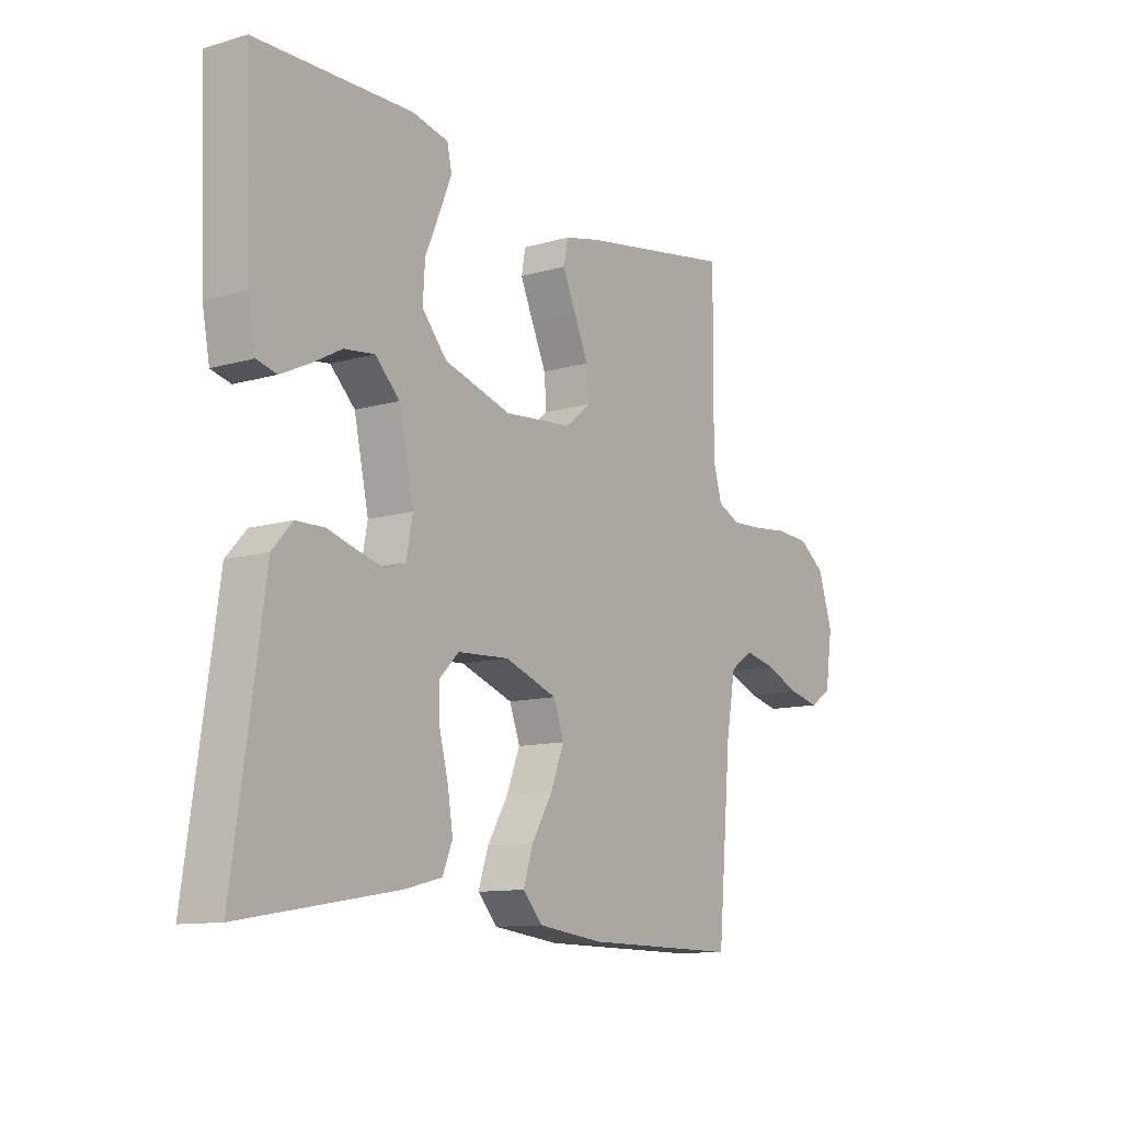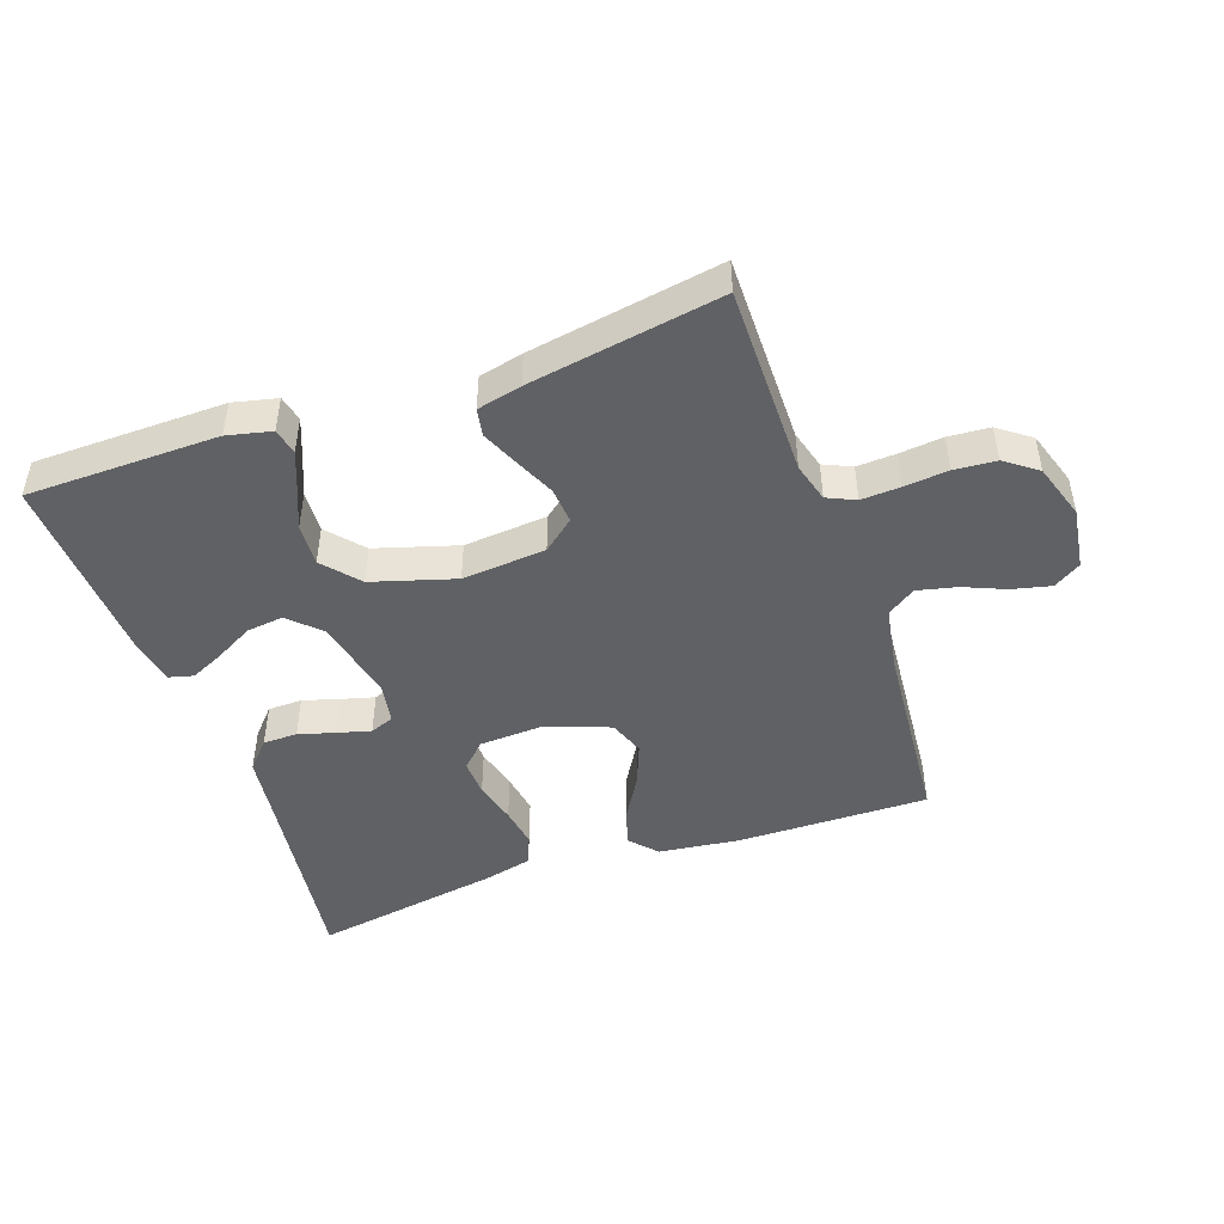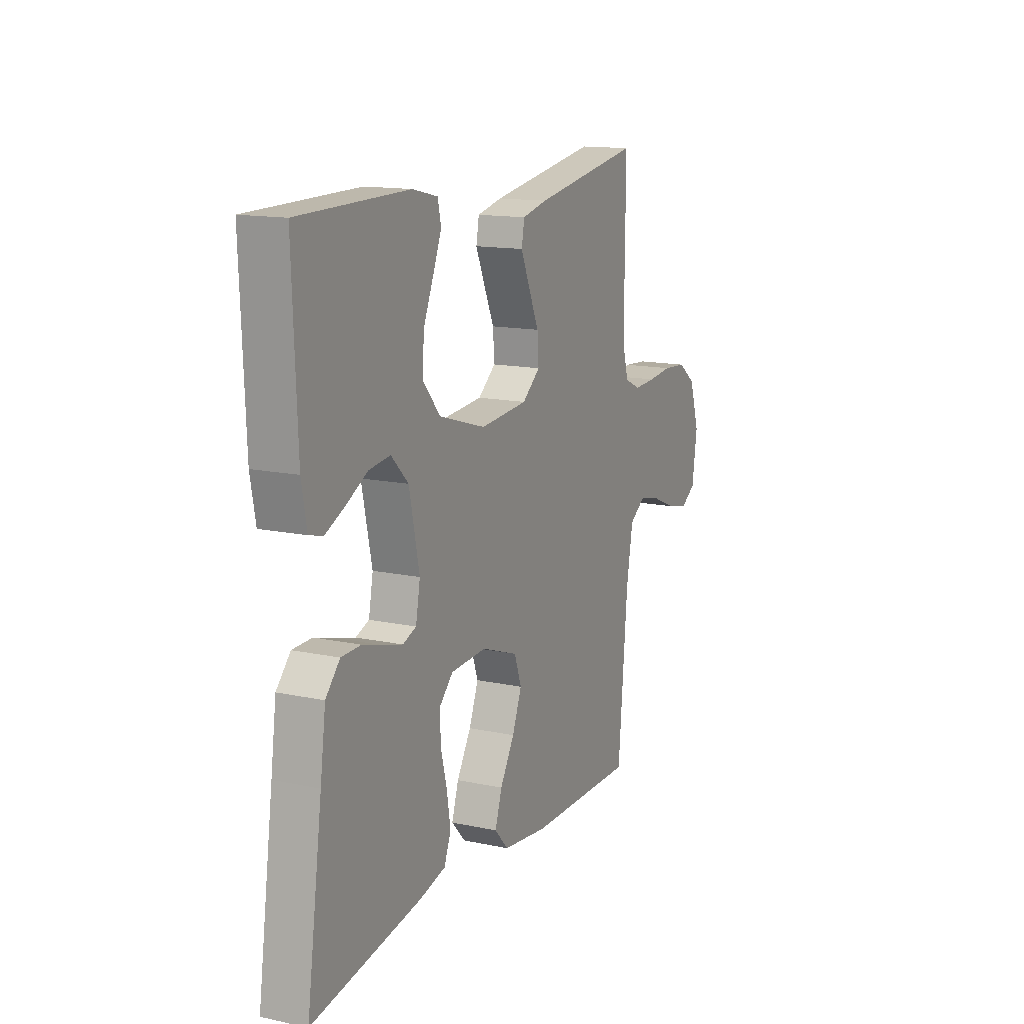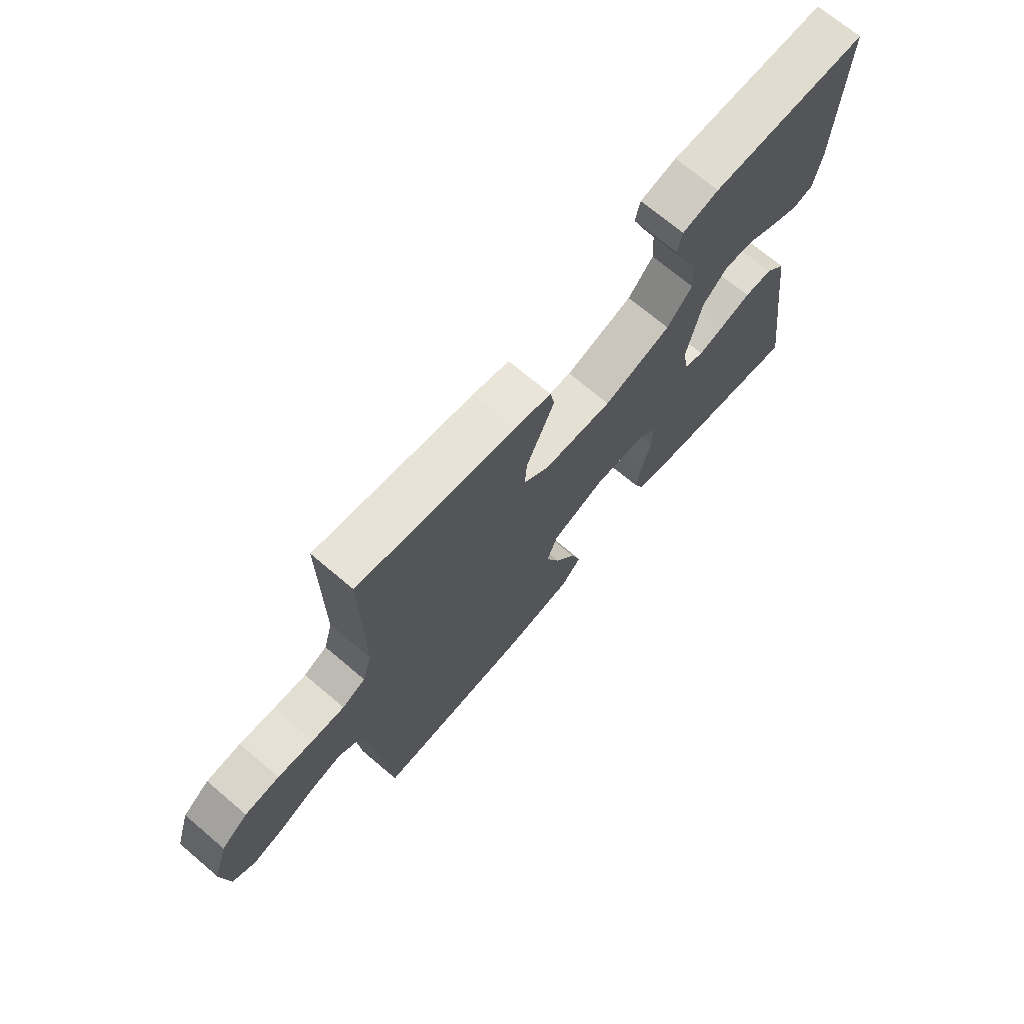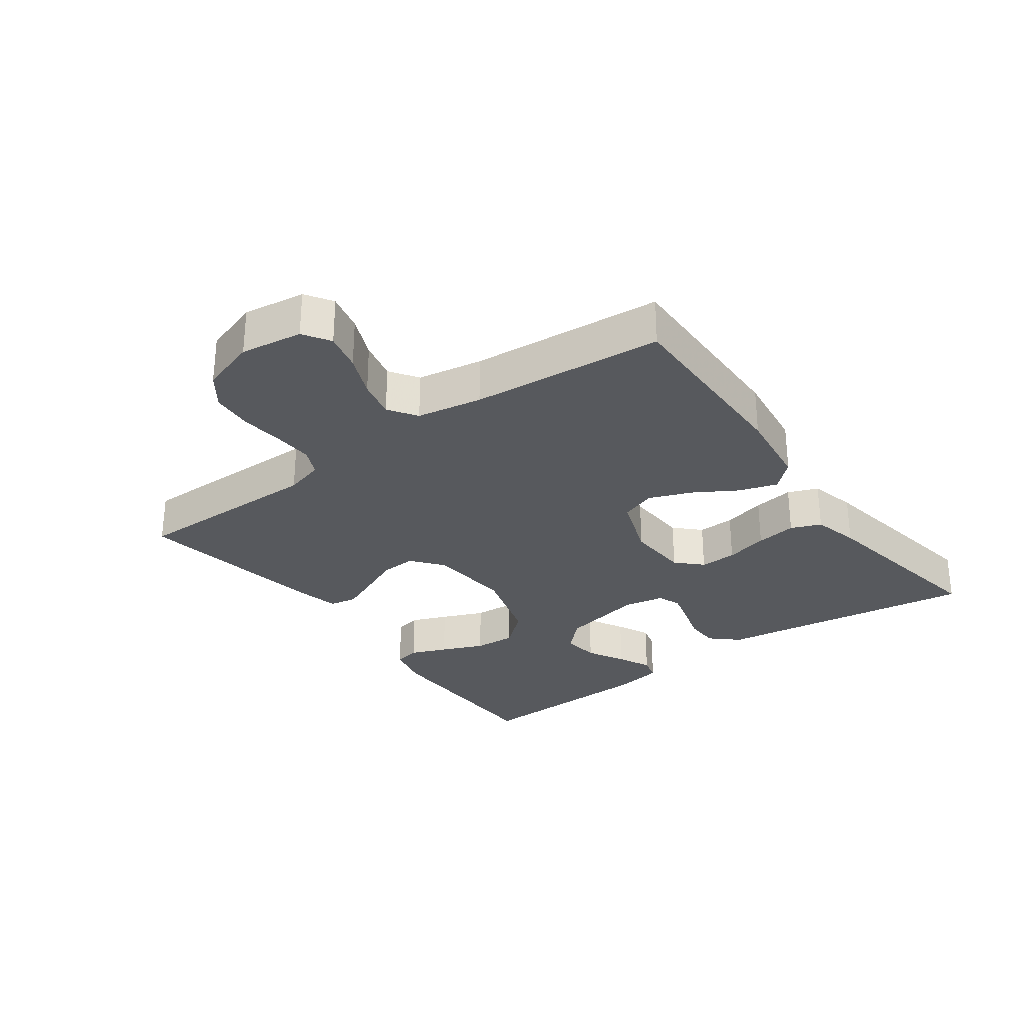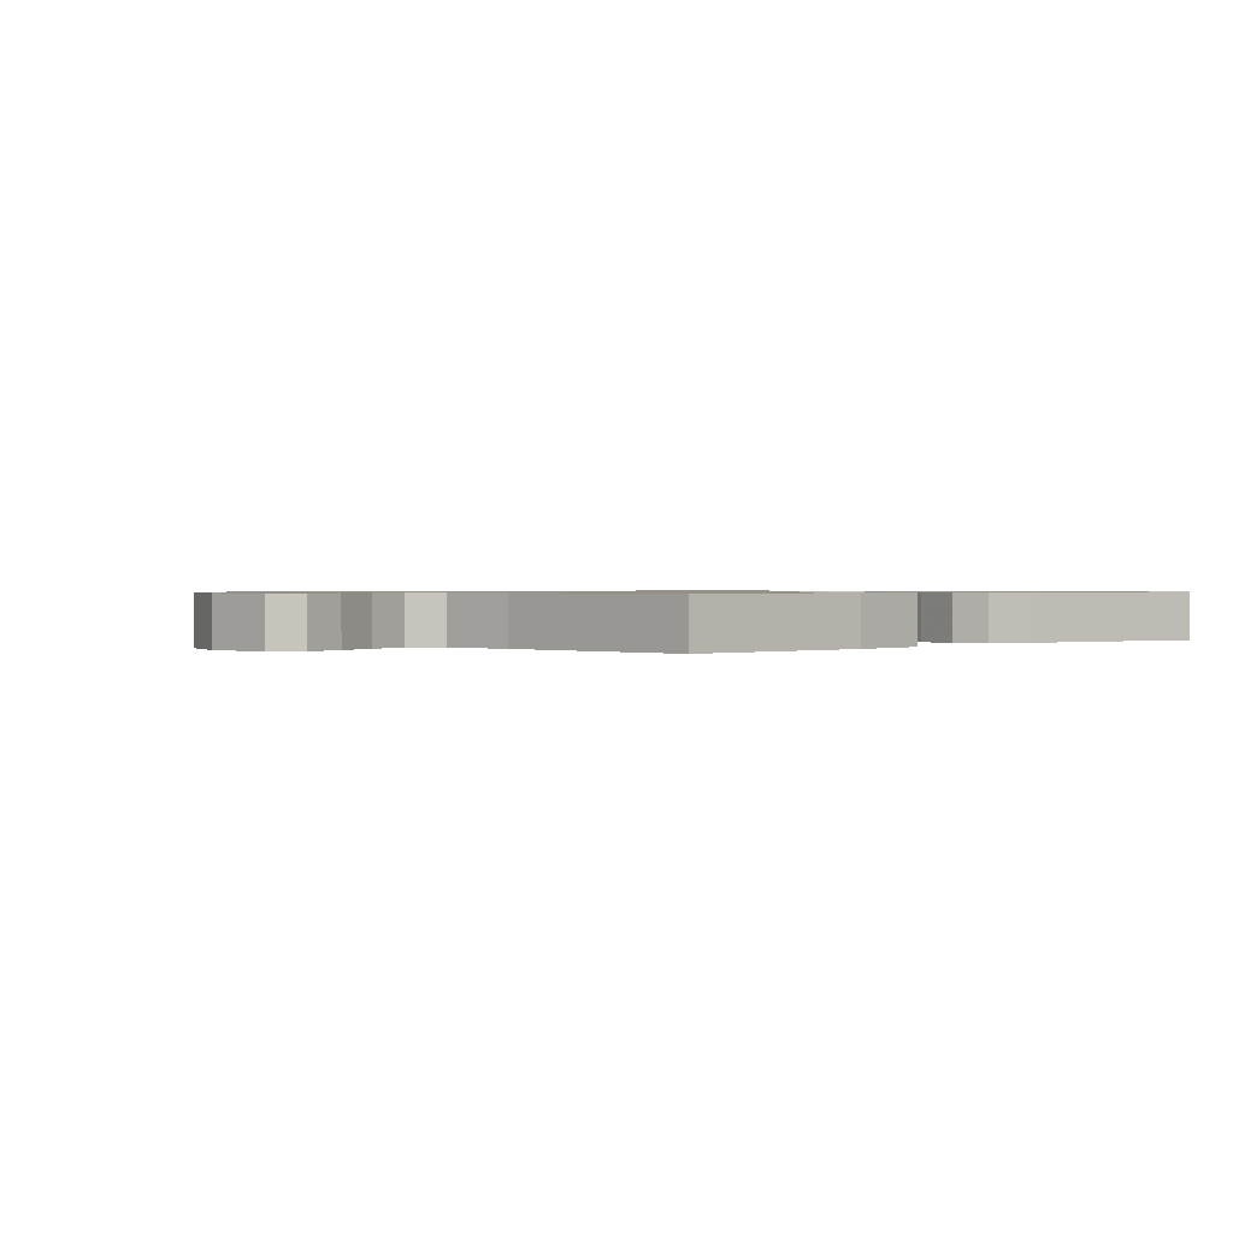
<metadata>
{"format":"obj","ext":"obj","renderer":"f3d","projection":"perspective","resolution":1024,"background":"white","views":[{"elev":-11.3,"azim":-54.7,"up":"+Z"},{"elev":-46.5,"azim":19.4,"up":"+Y"},{"elev":14.2,"azim":-64.8,"up":"+Z"},{"elev":70.2,"azim":130.3,"up":"+Z"},{"elev":-29.2,"azim":126.1,"up":"+Y"},{"elev":0.8,"azim":138.4,"up":"+Y"}]}
</metadata>
<code>
v -0.5 0.07 -0.5
v -0.457 0.07 -0.2
v -0.442 0.07 -0.091
v -0.403 0.07 -0.048
v -0.349 0.07 -0.047
v -0.292 0.07 -0.064
v -0.24 0.07 -0.078
v -0.203 0.07 -0.064
v -0.191 0.07 0
v -0.219 0.07 0.131
v -0.266 0.07 0.178
v -0.324 0.07 0.171
v -0.383 0.07 0.139
v -0.436 0.07 0.114
v -0.474 0.07 0.124
v -0.488 0.07 0.2
v -0.5 0.07 0.5
v -0.2 0.07 0.504
v -0.131 0.07 0.488
v -0.122 0.07 0.447
v -0.145 0.07 0.39
v -0.173 0.07 0.324
v -0.177 0.07 0.258
v -0.129 0.07 0.202
v 0 0.07 0.163
v 0.131 0.07 0.174
v 0.18 0.07 0.214
v 0.176 0.07 0.27
v 0.148 0.07 0.333
v 0.123 0.07 0.391
v 0.131 0.07 0.434
v 0.2 0.07 0.45
v 0.5 0.07 0.5
v 0.498 0.07 0.2
v 0.515 0.07 0.139
v 0.559 0.07 0.119
v 0.62 0.07 0.122
v 0.688 0.07 0.129
v 0.753 0.07 0.124
v 0.803 0.07 0.087
v 0.831 0.07 0
v 0.817 0.07 -0.097
v 0.775 0.07 -0.124
v 0.715 0.07 -0.11
v 0.649 0.07 -0.082
v 0.588 0.07 -0.068
v 0.544 0.07 -0.098
v 0.526 0.07 -0.2
v 0.5 0.07 -0.5
v 0.2 0.07 -0.496
v 0.074 0.07 -0.48
v 0.036 0.07 -0.438
v 0.055 0.07 -0.379
v 0.095 0.07 -0.312
v 0.121 0.07 -0.246
v 0.101 0.07 -0.19
v 0 0.07 -0.153
v -0.099 0.07 -0.158
v -0.137 0.07 -0.196
v -0.135 0.07 -0.254
v -0.118 0.07 -0.321
v -0.108 0.07 -0.385
v -0.127 0.07 -0.432
v -0.2 0.07 -0.45
v -0.5 0 -0.5
v -0.457 0 -0.2
v -0.442 0 -0.091
v -0.403 0 -0.048
v -0.349 0 -0.047
v -0.292 0 -0.064
v -0.24 0 -0.078
v -0.203 0 -0.064
v -0.191 0 0
v -0.219 0 0.131
v -0.266 0 0.178
v -0.324 0 0.171
v -0.383 0 0.139
v -0.436 0 0.114
v -0.474 0 0.124
v -0.488 0 0.2
v -0.5 0 0.5
v -0.2 0 0.504
v -0.131 0 0.488
v -0.122 0 0.447
v -0.145 0 0.39
v -0.173 0 0.324
v -0.177 0 0.258
v -0.129 0 0.202
v 0 0 0.163
v 0.131 0 0.174
v 0.18 0 0.214
v 0.176 0 0.27
v 0.148 0 0.333
v 0.123 0 0.391
v 0.131 0 0.434
v 0.2 0 0.45
v 0.5 0 0.5
v 0.498 0 0.2
v 0.515 0 0.139
v 0.559 0 0.119
v 0.62 0 0.122
v 0.688 0 0.129
v 0.753 0 0.124
v 0.803 0 0.087
v 0.831 0 0
v 0.817 0 -0.097
v 0.775 0 -0.124
v 0.715 0 -0.11
v 0.649 0 -0.082
v 0.588 0 -0.068
v 0.544 0 -0.098
v 0.526 0 -0.2
v 0.5 0 -0.5
v 0.2 0 -0.496
v 0.074 0 -0.48
v 0.036 0 -0.438
v 0.055 0 -0.379
v 0.095 0 -0.312
v 0.121 0 -0.246
v 0.101 0 -0.19
v 0 0 -0.153
v -0.099 0 -0.158
v -0.137 0 -0.196
v -0.135 0 -0.254
v -0.118 0 -0.321
v -0.108 0 -0.385
v -0.127 0 -0.432
v -0.2 0 -0.45
f 64 1 2
f 63 64 2
f 62 63 2
f 61 62 2
f 60 61 2
f 4 5 6
f 3 4 6
f 2 3 6
f 60 2 6
f 59 60 6
f 58 59 6 7
f 57 58 7 8
f 56 57 8 9
f 52 53 54
f 51 52 54
f 50 51 54
f 49 50 54
f 48 49 54
f 47 48 54 55
f 46 47 55 56
f 43 44 45
f 42 43 45
f 41 42 45
f 40 41 45
f 39 40 45
f 38 39 45
f 37 38 45
f 36 37 45 46
f 56 9 10
f 46 56 10
f 36 46 10
f 35 36 10
f 32 33 34
f 31 32 34
f 30 31 34
f 29 30 34
f 28 29 34
f 27 28 34 35
f 20 21 22
f 19 20 22
f 18 19 22
f 17 18 22
f 16 17 22
f 15 16 22
f 14 15 22
f 13 14 22
f 12 13 22
f 11 12 22 23
f 10 11 23 24
f 26 27 35
f 25 26 35 10
f 10 24 25
f 66 65 128
f 66 128 127
f 66 127 126
f 66 126 125
f 66 125 124
f 70 69 68
f 70 68 67
f 70 67 66
f 70 66 124
f 70 124 123
f 71 70 123 122
f 72 71 122 121
f 73 72 121 120
f 118 117 116
f 118 116 115
f 118 115 114
f 118 114 113
f 118 113 112
f 119 118 112 111
f 120 119 111 110
f 109 108 107
f 109 107 106
f 109 106 105
f 109 105 104
f 109 104 103
f 109 103 102
f 109 102 101
f 110 109 101 100
f 74 73 120
f 74 120 110
f 74 110 100
f 74 100 99
f 98 97 96
f 98 96 95
f 98 95 94
f 98 94 93
f 98 93 92
f 99 98 92 91
f 86 85 84
f 86 84 83
f 86 83 82
f 86 82 81
f 86 81 80
f 86 80 79
f 86 79 78
f 86 78 77
f 86 77 76
f 87 86 76 75
f 88 87 75 74
f 99 91 90
f 74 99 90 89
f 89 88 74
f 1 65 66 2
f 2 66 67 3
f 3 67 68 4
f 4 68 69 5
f 5 69 70 6
f 6 70 71 7
f 7 71 72 8
f 8 72 73 9
f 9 73 74 10
f 10 74 75 11
f 11 75 76 12
f 12 76 77 13
f 13 77 78 14
f 14 78 79 15
f 15 79 80 16
f 16 80 81 17
f 17 81 82 18
f 18 82 83 19
f 19 83 84 20
f 20 84 85 21
f 21 85 86 22
f 22 86 87 23
f 23 87 88 24
f 24 88 89 25
f 25 89 90 26
f 26 90 91 27
f 27 91 92 28
f 28 92 93 29
f 29 93 94 30
f 30 94 95 31
f 31 95 96 32
f 32 96 97 33
f 33 97 98 34
f 34 98 99 35
f 35 99 100 36
f 36 100 101 37
f 37 101 102 38
f 38 102 103 39
f 39 103 104 40
f 40 104 105 41
f 41 105 106 42
f 42 106 107 43
f 43 107 108 44
f 44 108 109 45
f 45 109 110 46
f 46 110 111 47
f 47 111 112 48
f 48 112 113 49
f 49 113 114 50
f 50 114 115 51
f 51 115 116 52
f 52 116 117 53
f 53 117 118 54
f 54 118 119 55
f 55 119 120 56
f 56 120 121 57
f 57 121 122 58
f 58 122 123 59
f 59 123 124 60
f 60 124 125 61
f 61 125 126 62
f 62 126 127 63
f 63 127 128 64
f 64 128 65 1

</code>
